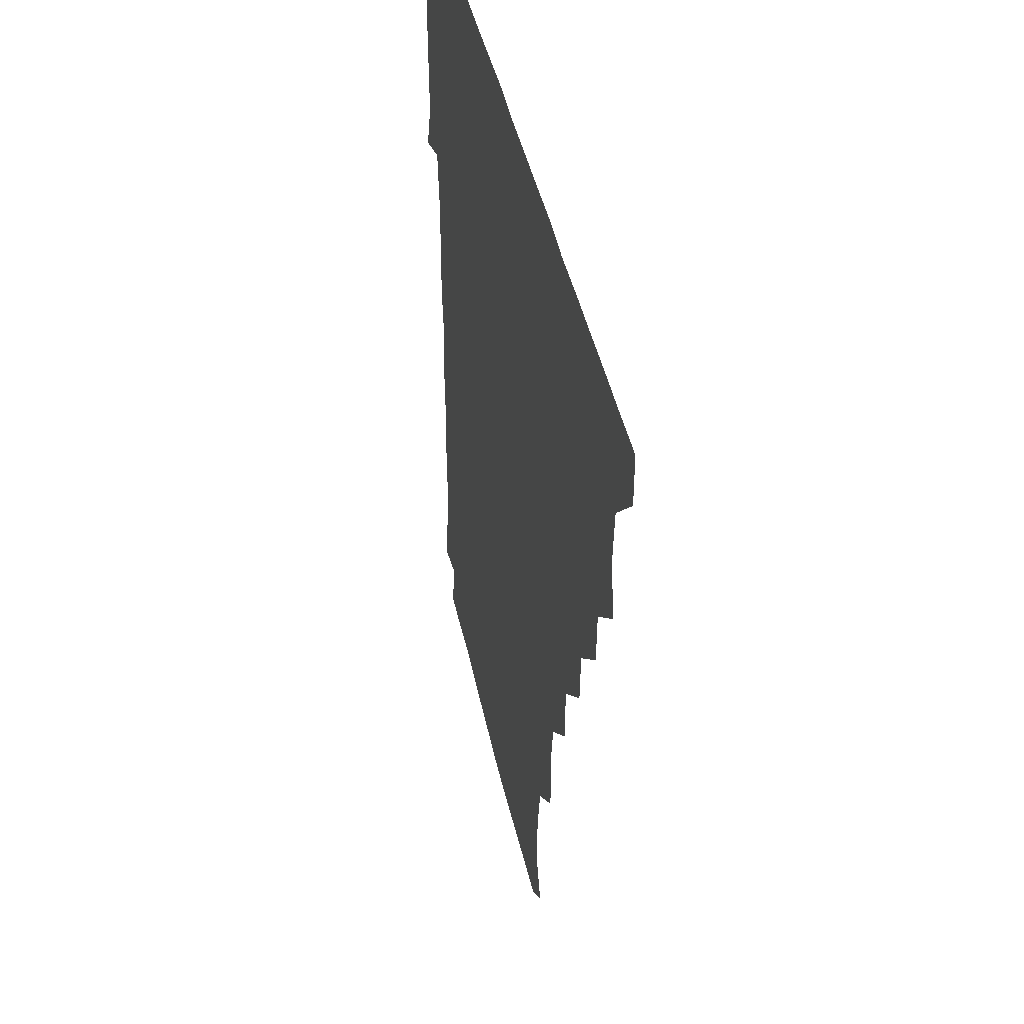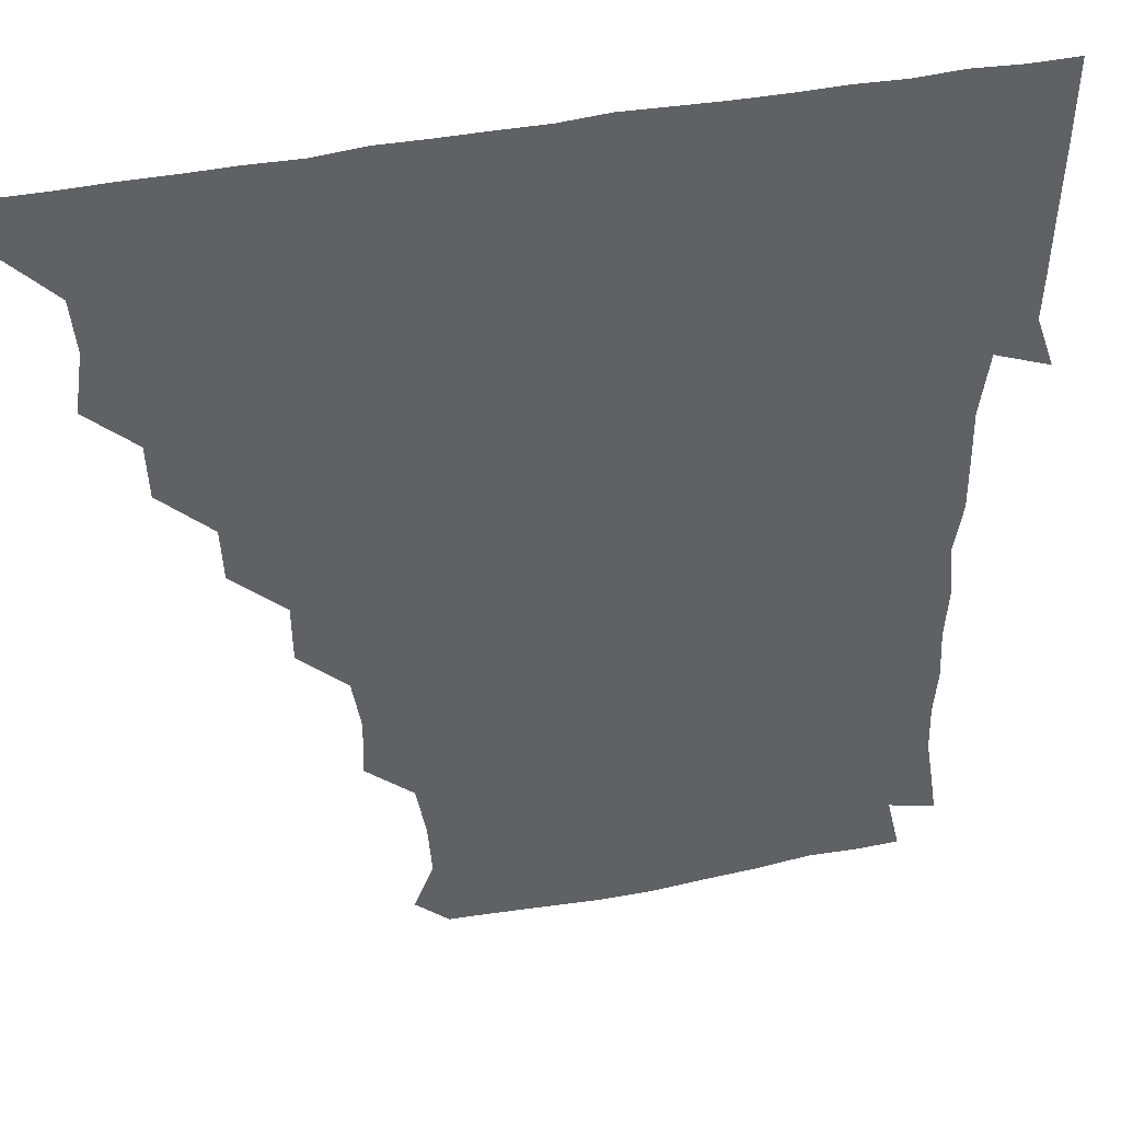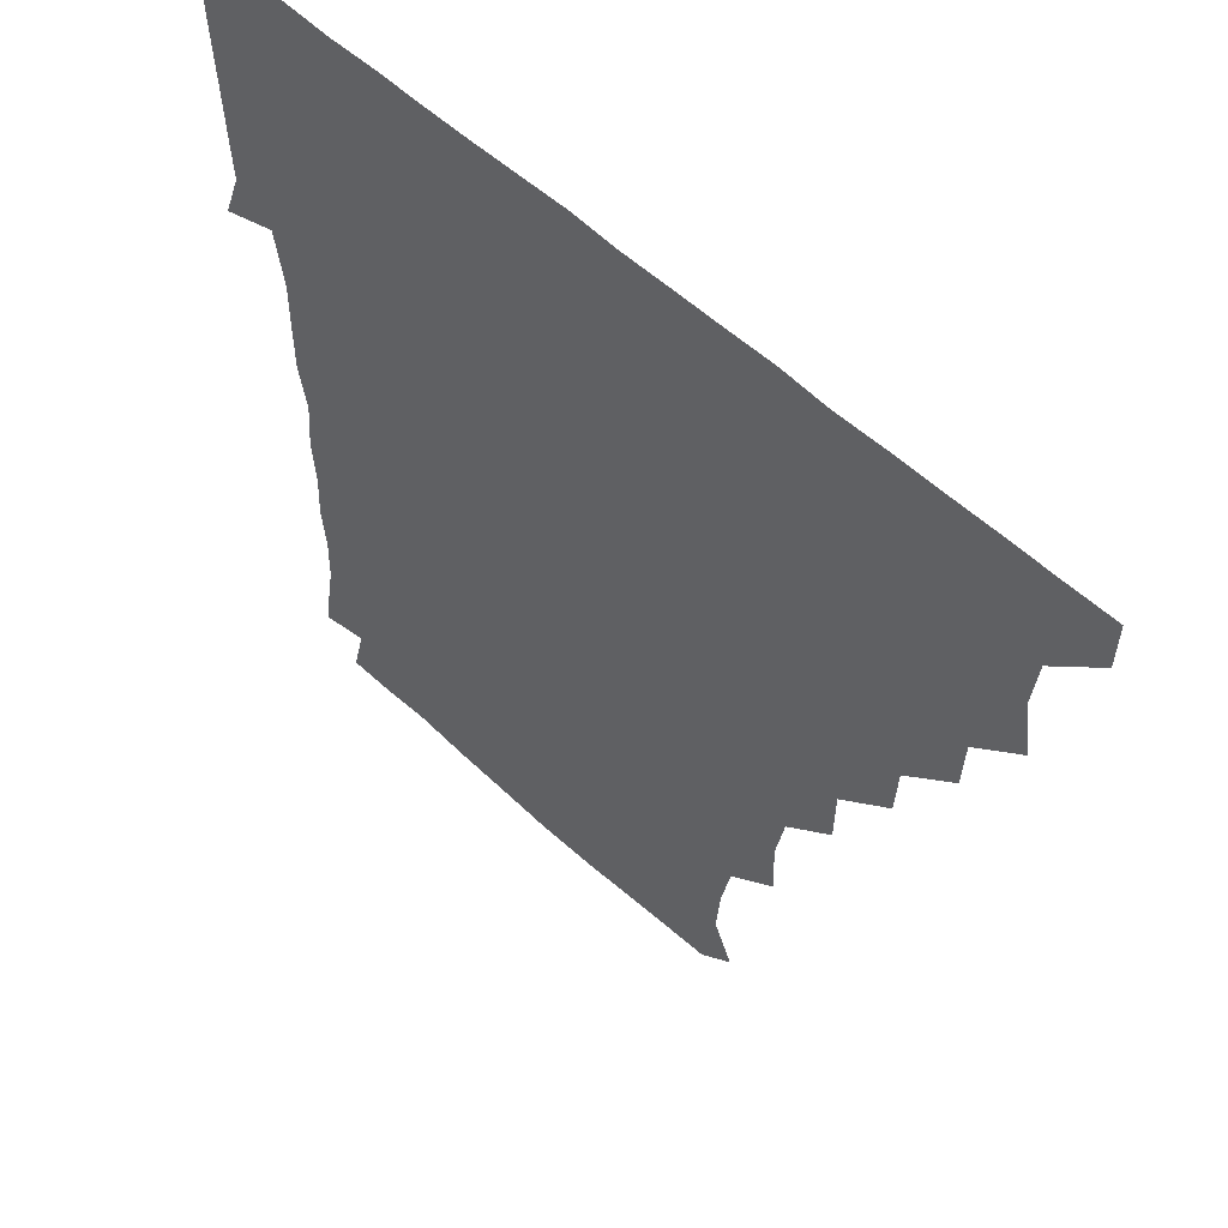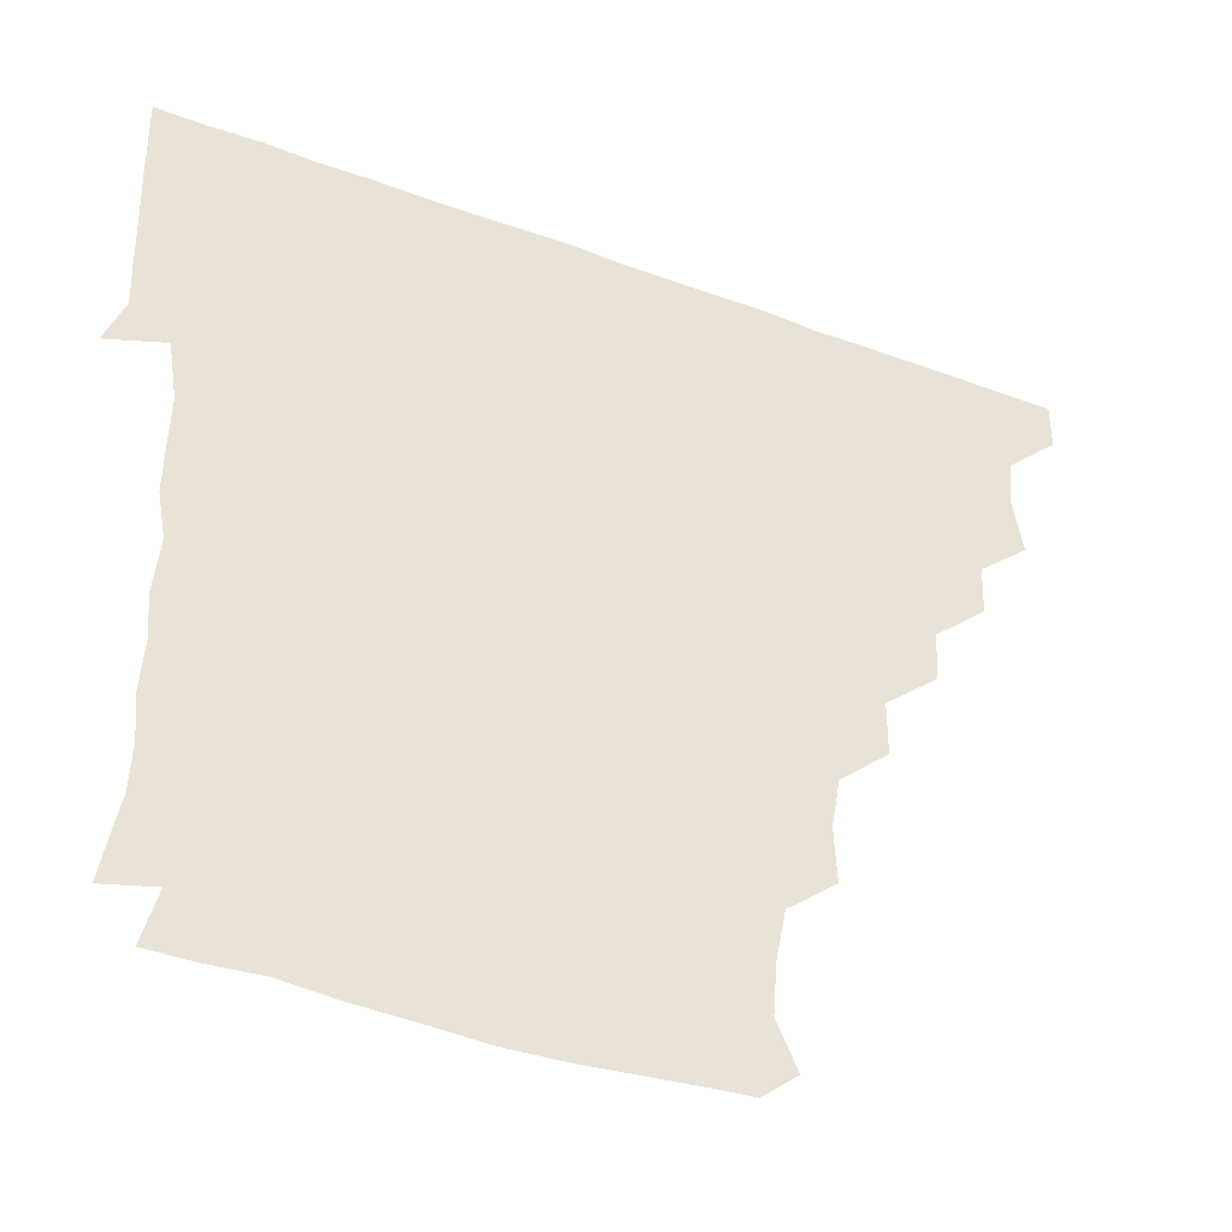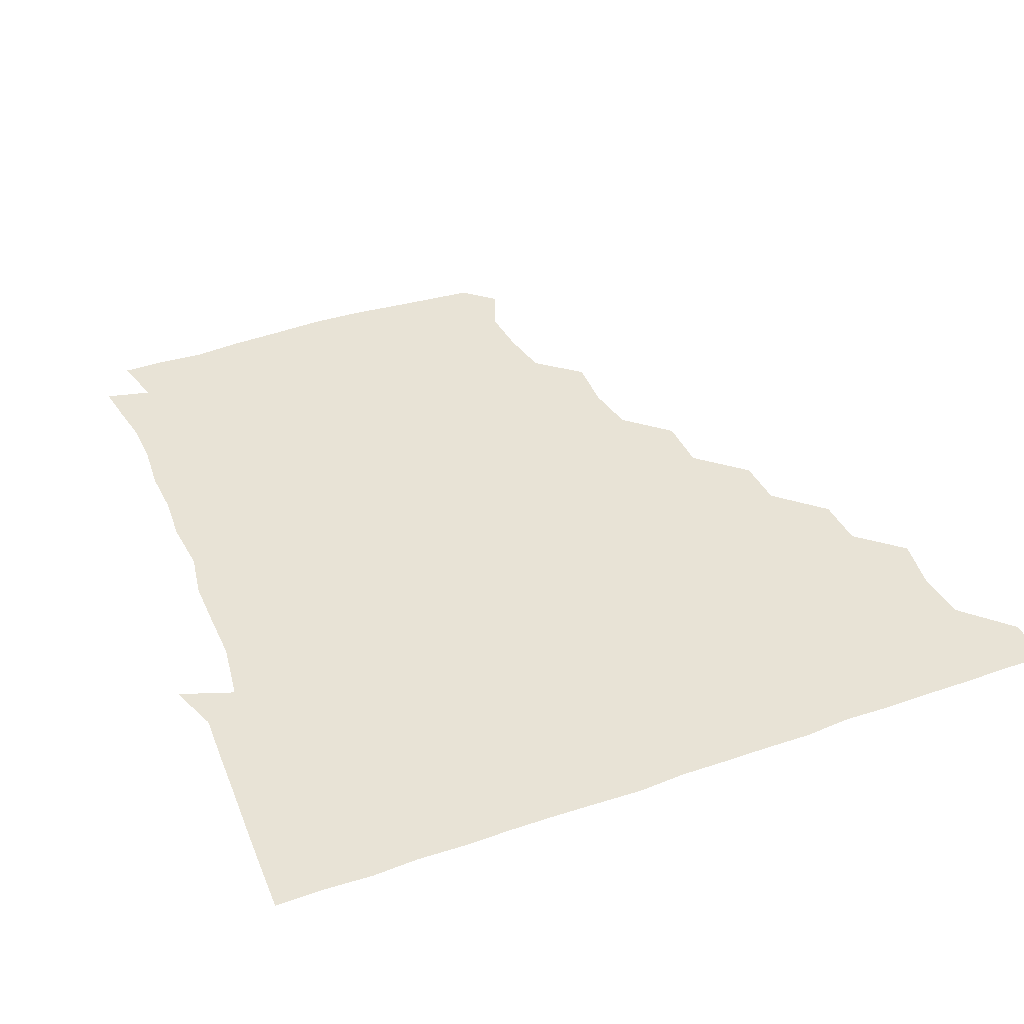
<metadata>
{"format":"obj","ext":"obj","renderer":"f3d","projection":"perspective","resolution":1024,"background":"white","views":[{"elev":41.8,"azim":-101.5,"up":"+Y"},{"elev":40.3,"azim":-14.0,"up":"+Y"},{"elev":55.8,"azim":-135.7,"up":"+Y"},{"elev":-44.2,"azim":156.6,"up":"+Y"},{"elev":41.5,"azim":157.3,"up":"+Z"}]}
</metadata>
<code>
v 436.1 405.9 0
v 435.9 421.1 0
v 450.3 356.9 0
v 453 374.6 0
v 451.3 390.4 0
v 451.4 405.8 0
v 451 421 0
v 465.8 327.5 0
v 465.1 343.6 0
v 467.4 361.9 0
v 467.1 376.4 0
v 466.4 391 0
v 466.1 406 0
v 465.9 421.2 0
v 482.3 297.1 0
v 481.5 313 0
v 482.5 331.9 0
v 481.1 346 0
v 482.1 362.1 0
v 481.7 376.5 0
v 481.3 391.1 0
v 481.1 406 0
v 481 421.1 0
v 498.5 265.3 0
v 498.2 282.6 0
v 496.4 300.2 0
v 496.9 317.3 0
v 497.1 332.3 0
v 497.1 347.5 0
v 496.3 361.3 0
v 496.3 376.2 0
v 496.2 391 0
v 496.1 405.7 0
v 496 421.2 0
v 515.2 218.8 0
v 515.8 235.9 0
v 513 251.9 0
v 512.3 270.6 0
v 512.2 285.8 0
v 511.2 300.4 0
v 510.9 315.7 0
v 511.6 332.4 0
v 511.5 346.9 0
v 511.2 361.3 0
v 511.2 376.1 0
v 511.1 391 0
v 511 406.1 0
v 511.2 420.8 0
v 527.9 160.2 0
v 533.8 174.2 0
v 532.6 190.3 0
v 529.6 206.3 0
v 529.1 225.8 0
v 527.5 239.7 0
v 526.8 256.1 0
v 526.3 270.6 0
v 526.8 287.4 0
v 526.6 302.1 0
v 526.8 317.2 0
v 526.4 331.8 0
v 526.3 346.5 0
v 526.4 361.3 0
v 525.9 376.1 0
v 526.1 390.9 0
v 526 405.8 0
v 526.3 422 0
v 538.2 151.1 0
v 542.4 164.4 0
v 545.1 181.2 0
v 542.7 193.9 0
v 542.3 211.4 0
v 542.9 227.4 0
v 542 242.8 0
v 541.4 256.1 0
v 541.5 271.4 0
v 541.4 287.5 0
v 541.4 301.9 0
v 541.6 317.3 0
v 540.9 330.9 0
v 541.3 346.5 0
v 541.4 361.3 0
v 541.4 376 0
v 541.3 390.7 0
v 541 406.2 0
v 540.8 421.7 0
v 550.8 150.2 0
v 557.3 166.5 0
v 557.2 184 0
v 557.5 197 0
v 556.4 213.1 0
v 557.5 228.9 0
v 556.4 242.3 0
v 556.3 257.6 0
v 557.2 272.5 0
v 556.4 286.4 0
v 556.1 301.7 0
v 556.4 317.4 0
v 556 331.1 0
v 556.3 346.5 0
v 556.2 361.2 0
v 556.2 376 0
v 556.4 390.6 0
v 556.2 405.4 0
v 555.7 421.6 0
v 566 149 0
v 572.2 168 0
v 571.8 182 0
v 571.4 197.4 0
v 572.2 210.8 0
v 570.7 228.1 0
v 571.3 241.7 0
v 571 256.4 0
v 571.4 272.4 0
v 571.5 287.5 0
v 571.3 302.2 0
v 571.1 316.6 0
v 571.2 331.4 0
v 571.5 346.7 0
v 570.9 361 0
v 571.2 375.9 0
v 571.3 390.6 0
v 571.1 405.7 0
v 570.9 421.4 0
v 583.7 147.5 0
v 585.9 167.5 0
v 587.1 183.1 0
v 585.7 197.6 0
v 586.9 214 0
v 586.1 227.9 0
v 586.5 242 0
v 586 256.6 0
v 586 273.3 0
v 586.3 288 0
v 586.2 301.6 0
v 586.2 316.4 0
v 586.2 331.6 0
v 586.3 346.4 0
v 586.6 361.4 0
v 586.3 375.9 0
v 586.3 390.4 0
v 585.9 406.1 0
v 585.5 422.4 0
v 600.3 147 0
v 599.7 168.2 0
v 602 183.7 0
v 601.9 197.9 0
v 601.2 213.2 0
v 600.3 227.8 0
v 601.5 242.9 0
v 601.5 257.5 0
v 600.9 272.7 0
v 600.9 287.1 0
v 601.2 301.4 0
v 601.1 317 0
v 601 330.7 0
v 601.4 347 0
v 601.3 361.3 0
v 601.2 376 0
v 601.1 391 0
v 601 405.8 0
v 600 421.9 0
v 618.4 147.9 0
v 615.9 165.3 0
v 616.1 182.5 0
v 616.1 197.8 0
v 615.8 213.7 0
v 616.4 225.6 0
v 615.3 242.5 0
v 615.7 257.6 0
v 615.7 272.6 0
v 615.7 287 0
v 616 303.1 0
v 616.1 316.5 0
v 616.2 332.2 0
v 616 347 0
v 616.2 361.2 0
v 616.4 376 0
v 616.4 390.7 0
v 616.2 405.6 0
v 615 421.4 0
v 634.4 148.5 0
v 631.3 166 0
v 630.3 183.5 0
v 630.6 198.5 0
v 630 213.8 0
v 630.9 228.6 0
v 630.9 243.3 0
v 630.8 257.3 0
v 630.6 272 0
v 631 286.8 0
v 630.8 301.8 0
v 630.7 317.6 0
v 631.2 331.9 0
v 631.1 346.2 0
v 631.2 361.4 0
v 631.3 376.2 0
v 631.4 390.9 0
v 631.2 405.7 0
v 630.2 421.3 0
v 651.1 149.9 0
v 647 166.4 0
v 644.1 183.8 0
v 645 198.6 0
v 644.8 213.9 0
v 645.7 226.8 0
v 644.7 243.2 0
v 645.4 257.7 0
v 645.8 271.4 0
v 645.6 287 0
v 645.4 302.8 0
v 646 316.2 0
v 645.7 332.8 0
v 646 346.4 0
v 646.1 361.7 0
v 646.2 376.4 0
v 646.7 390.9 0
v 646.4 405.4 0
v 645 421.5 0
v 666.3 148.9 0
v 661 167.3 0
v 659.3 181.9 0
v 658.4 197.9 0
v 658.3 214 0
v 659.3 228.5 0
v 659.6 242.2 0
v 659.7 257.3 0
v 660.1 271.9 0
v 659.8 287.5 0
v 660 302.4 0
v 660.6 317.4 0
v 660.5 332.5 0
v 660.6 347.4 0
v 661 361.4 0
v 661 376 0
v 661.2 391.1 0
v 661.4 405.5 0
v 660.6 420.9 0
v 679.6 148.9 0
v 675.6 165.7 0
v 673.4 181.3 0
v 672.6 195.5 0
v 672 211.4 0
v 672.8 226.1 0
v 673 240.9 0
v 673.3 256.1 0
v 673 272 0
v 674.6 285.9 0
v 674.4 301.1 0
v 674.5 317.2 0
v 674.7 333.9 0
v 675.5 346.5 0
v 675.4 362.5 0
v 675.7 376.9 0
v 676 391.2 0
v 676.1 405.7 0
v 675.4 421.6 0
v 690.3 162 0
v 688.5 174.1 0
v 686.2 188.2 0
v 685.9 202.8 0
v 687.2 217.4 0
v 686.5 233.2 0
v 687.6 248.2 0
v 686.1 265.5 0
v 688.8 280.4 0
v 688.8 295.9 0
v 688.6 313 0
v 691.5 332.2 0
v 688.1 347.8 0
v 689 361.7 0
v 690.1 376.2 0
v 690.5 391.4 0
v 690.8 405.9 0
v 690.9 420.8 0
v 708.9 325.8 0
v 703.3 341.8 0
v 704 357.1 0
v 704.5 373.7 0
v 705.1 390.2 0
v 705.6 405.8 0
v 706 420.9 0
f 5 6 1
f 1 6 2
f 6 7 2
f 9 10 3
f 3 10 4
f 10 11 4
f 4 11 5
f 11 12 5
f 5 12 6
f 12 13 6
f 6 13 7
f 13 14 7
f 16 17 8
f 8 17 9
f 17 18 9
f 9 18 10
f 18 19 10
f 10 19 11
f 19 20 11
f 11 20 12
f 20 21 12
f 12 21 13
f 21 22 13
f 13 22 14
f 22 23 14
f 25 26 15
f 15 26 16
f 26 27 16
f 16 27 17
f 27 28 17
f 17 28 18
f 28 29 18
f 18 29 19
f 29 30 19
f 19 30 20
f 30 31 20
f 20 31 21
f 31 32 21
f 21 32 22
f 32 33 22
f 22 33 23
f 33 34 23
f 37 38 24
f 24 38 25
f 38 39 25
f 25 39 26
f 39 40 26
f 26 40 27
f 40 41 27
f 27 41 28
f 41 42 28
f 28 42 29
f 42 43 29
f 29 43 30
f 43 44 30
f 30 44 31
f 44 45 31
f 31 45 32
f 45 46 32
f 32 46 33
f 46 47 33
f 33 47 34
f 47 48 34
f 52 53 35
f 35 53 36
f 53 54 36
f 36 54 37
f 54 55 37
f 37 55 38
f 55 56 38
f 38 56 39
f 56 57 39
f 39 57 40
f 57 58 40
f 40 58 41
f 58 59 41
f 41 59 42
f 59 60 42
f 42 60 43
f 60 61 43
f 43 61 44
f 61 62 44
f 44 62 45
f 62 63 45
f 45 63 46
f 63 64 46
f 46 64 47
f 64 65 47
f 47 65 48
f 65 66 48
f 67 68 49
f 49 68 50
f 68 69 50
f 50 69 51
f 69 70 51
f 51 70 52
f 70 71 52
f 52 71 53
f 71 72 53
f 53 72 54
f 72 73 54
f 54 73 55
f 73 74 55
f 55 74 56
f 74 75 56
f 56 75 57
f 75 76 57
f 57 76 58
f 76 77 58
f 58 77 59
f 77 78 59
f 59 78 60
f 78 79 60
f 60 79 61
f 79 80 61
f 61 80 62
f 80 81 62
f 62 81 63
f 81 82 63
f 63 82 64
f 82 83 64
f 64 83 65
f 83 84 65
f 65 84 66
f 84 85 66
f 67 86 68
f 86 87 68
f 68 87 69
f 87 88 69
f 69 88 70
f 88 89 70
f 70 89 71
f 89 90 71
f 71 90 72
f 90 91 72
f 72 91 73
f 91 92 73
f 73 92 74
f 92 93 74
f 74 93 75
f 93 94 75
f 75 94 76
f 94 95 76
f 76 95 77
f 95 96 77
f 77 96 78
f 96 97 78
f 78 97 79
f 97 98 79
f 79 98 80
f 98 99 80
f 80 99 81
f 99 100 81
f 81 100 82
f 100 101 82
f 82 101 83
f 101 102 83
f 83 102 84
f 102 103 84
f 84 103 85
f 103 104 85
f 86 105 87
f 105 106 87
f 87 106 88
f 106 107 88
f 88 107 89
f 107 108 89
f 89 108 90
f 108 109 90
f 90 109 91
f 109 110 91
f 91 110 92
f 110 111 92
f 92 111 93
f 111 112 93
f 93 112 94
f 112 113 94
f 94 113 95
f 113 114 95
f 95 114 96
f 114 115 96
f 96 115 97
f 115 116 97
f 97 116 98
f 116 117 98
f 98 117 99
f 117 118 99
f 99 118 100
f 118 119 100
f 100 119 101
f 119 120 101
f 101 120 102
f 120 121 102
f 102 121 103
f 121 122 103
f 103 122 104
f 122 123 104
f 105 124 106
f 124 125 106
f 106 125 107
f 125 126 107
f 107 126 108
f 126 127 108
f 108 127 109
f 127 128 109
f 109 128 110
f 128 129 110
f 110 129 111
f 129 130 111
f 111 130 112
f 130 131 112
f 112 131 113
f 131 132 113
f 113 132 114
f 132 133 114
f 114 133 115
f 133 134 115
f 115 134 116
f 134 135 116
f 116 135 117
f 135 136 117
f 117 136 118
f 136 137 118
f 118 137 119
f 137 138 119
f 119 138 120
f 138 139 120
f 120 139 121
f 139 140 121
f 121 140 122
f 140 141 122
f 122 141 123
f 141 142 123
f 124 143 125
f 143 144 125
f 125 144 126
f 144 145 126
f 126 145 127
f 145 146 127
f 127 146 128
f 146 147 128
f 128 147 129
f 147 148 129
f 129 148 130
f 148 149 130
f 130 149 131
f 149 150 131
f 131 150 132
f 150 151 132
f 132 151 133
f 151 152 133
f 133 152 134
f 152 153 134
f 134 153 135
f 153 154 135
f 135 154 136
f 154 155 136
f 136 155 137
f 155 156 137
f 137 156 138
f 156 157 138
f 138 157 139
f 157 158 139
f 139 158 140
f 158 159 140
f 140 159 141
f 159 160 141
f 141 160 142
f 160 161 142
f 143 162 144
f 162 163 144
f 144 163 145
f 163 164 145
f 145 164 146
f 164 165 146
f 146 165 147
f 165 166 147
f 147 166 148
f 166 167 148
f 148 167 149
f 167 168 149
f 149 168 150
f 168 169 150
f 150 169 151
f 169 170 151
f 151 170 152
f 170 171 152
f 152 171 153
f 171 172 153
f 153 172 154
f 172 173 154
f 154 173 155
f 173 174 155
f 155 174 156
f 174 175 156
f 156 175 157
f 175 176 157
f 157 176 158
f 176 177 158
f 158 177 159
f 177 178 159
f 159 178 160
f 178 179 160
f 160 179 161
f 179 180 161
f 162 181 163
f 181 182 163
f 163 182 164
f 182 183 164
f 164 183 165
f 183 184 165
f 165 184 166
f 184 185 166
f 166 185 167
f 185 186 167
f 167 186 168
f 186 187 168
f 168 187 169
f 187 188 169
f 169 188 170
f 188 189 170
f 170 189 171
f 189 190 171
f 171 190 172
f 190 191 172
f 172 191 173
f 191 192 173
f 173 192 174
f 192 193 174
f 174 193 175
f 193 194 175
f 175 194 176
f 194 195 176
f 176 195 177
f 195 196 177
f 177 196 178
f 196 197 178
f 178 197 179
f 197 198 179
f 179 198 180
f 198 199 180
f 181 200 182
f 200 201 182
f 182 201 183
f 201 202 183
f 183 202 184
f 202 203 184
f 184 203 185
f 203 204 185
f 185 204 186
f 204 205 186
f 186 205 187
f 205 206 187
f 187 206 188
f 206 207 188
f 188 207 189
f 207 208 189
f 189 208 190
f 208 209 190
f 190 209 191
f 209 210 191
f 191 210 192
f 210 211 192
f 192 211 193
f 211 212 193
f 193 212 194
f 212 213 194
f 194 213 195
f 213 214 195
f 195 214 196
f 214 215 196
f 196 215 197
f 215 216 197
f 197 216 198
f 216 217 198
f 198 217 199
f 217 218 199
f 200 219 201
f 219 220 201
f 201 220 202
f 220 221 202
f 202 221 203
f 221 222 203
f 203 222 204
f 222 223 204
f 204 223 205
f 223 224 205
f 205 224 206
f 224 225 206
f 206 225 207
f 225 226 207
f 207 226 208
f 226 227 208
f 208 227 209
f 227 228 209
f 209 228 210
f 228 229 210
f 210 229 211
f 229 230 211
f 211 230 212
f 230 231 212
f 212 231 213
f 231 232 213
f 213 232 214
f 232 233 214
f 214 233 215
f 233 234 215
f 215 234 216
f 234 235 216
f 216 235 217
f 235 236 217
f 217 236 218
f 236 237 218
f 219 238 220
f 238 239 220
f 220 239 221
f 239 240 221
f 221 240 222
f 240 241 222
f 222 241 223
f 241 242 223
f 223 242 224
f 242 243 224
f 224 243 225
f 243 244 225
f 225 244 226
f 244 245 226
f 226 245 227
f 245 246 227
f 227 246 228
f 246 247 228
f 228 247 229
f 247 248 229
f 229 248 230
f 248 249 230
f 230 249 231
f 249 250 231
f 231 250 232
f 250 251 232
f 232 251 233
f 251 252 233
f 233 252 234
f 252 253 234
f 234 253 235
f 253 254 235
f 235 254 236
f 254 255 236
f 236 255 237
f 255 256 237
f 239 257 240
f 257 258 240
f 240 258 241
f 258 259 241
f 241 259 242
f 259 260 242
f 242 260 243
f 260 261 243
f 243 261 244
f 261 262 244
f 244 262 245
f 262 263 245
f 245 263 246
f 263 264 246
f 246 264 247
f 264 265 247
f 247 265 248
f 265 266 248
f 248 266 249
f 266 267 249
f 249 267 250
f 267 268 250
f 250 268 251
f 268 269 251
f 251 269 252
f 269 270 252
f 252 270 253
f 270 271 253
f 253 271 254
f 271 272 254
f 254 272 255
f 272 273 255
f 255 273 256
f 273 274 256
f 268 275 269
f 275 276 269
f 269 276 270
f 276 277 270
f 270 277 271
f 277 278 271
f 271 278 272
f 278 279 272
f 272 279 273
f 279 280 273
f 273 280 274
f 280 281 274

</code>
